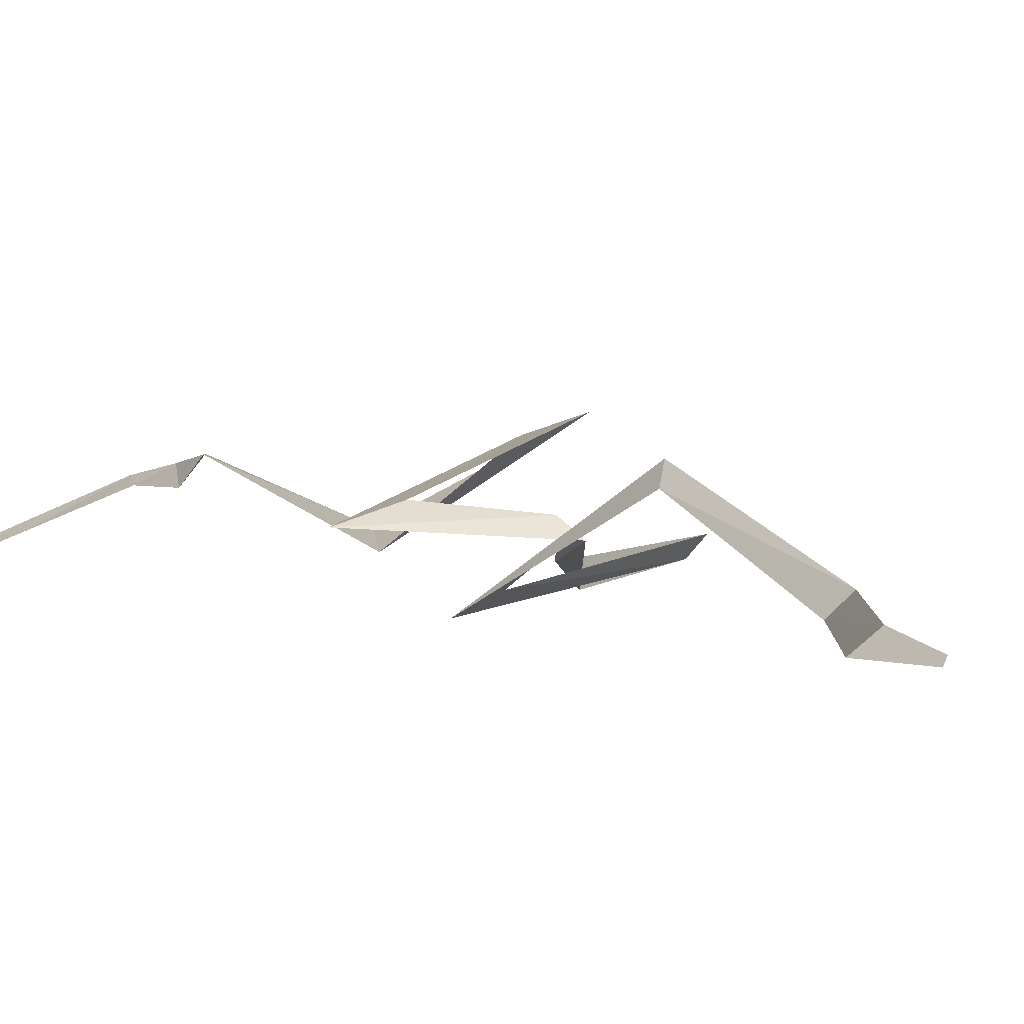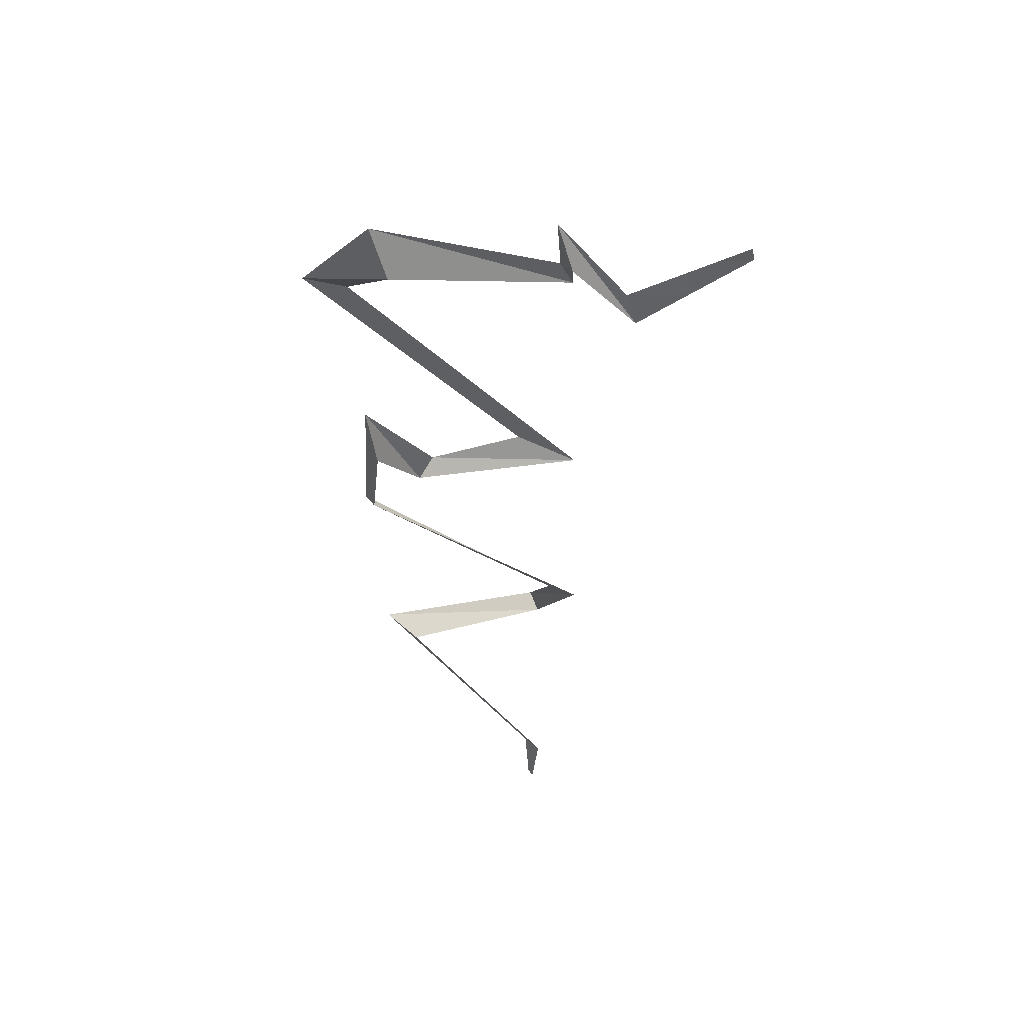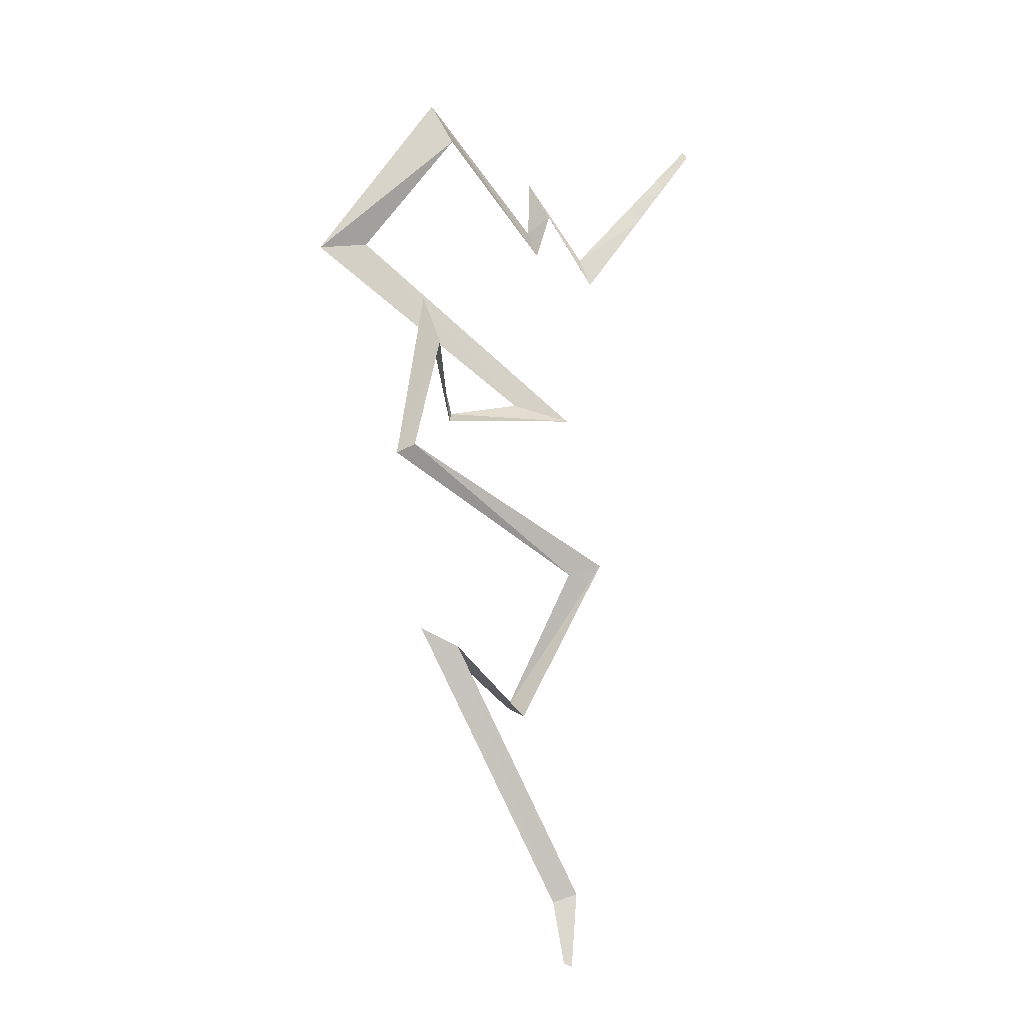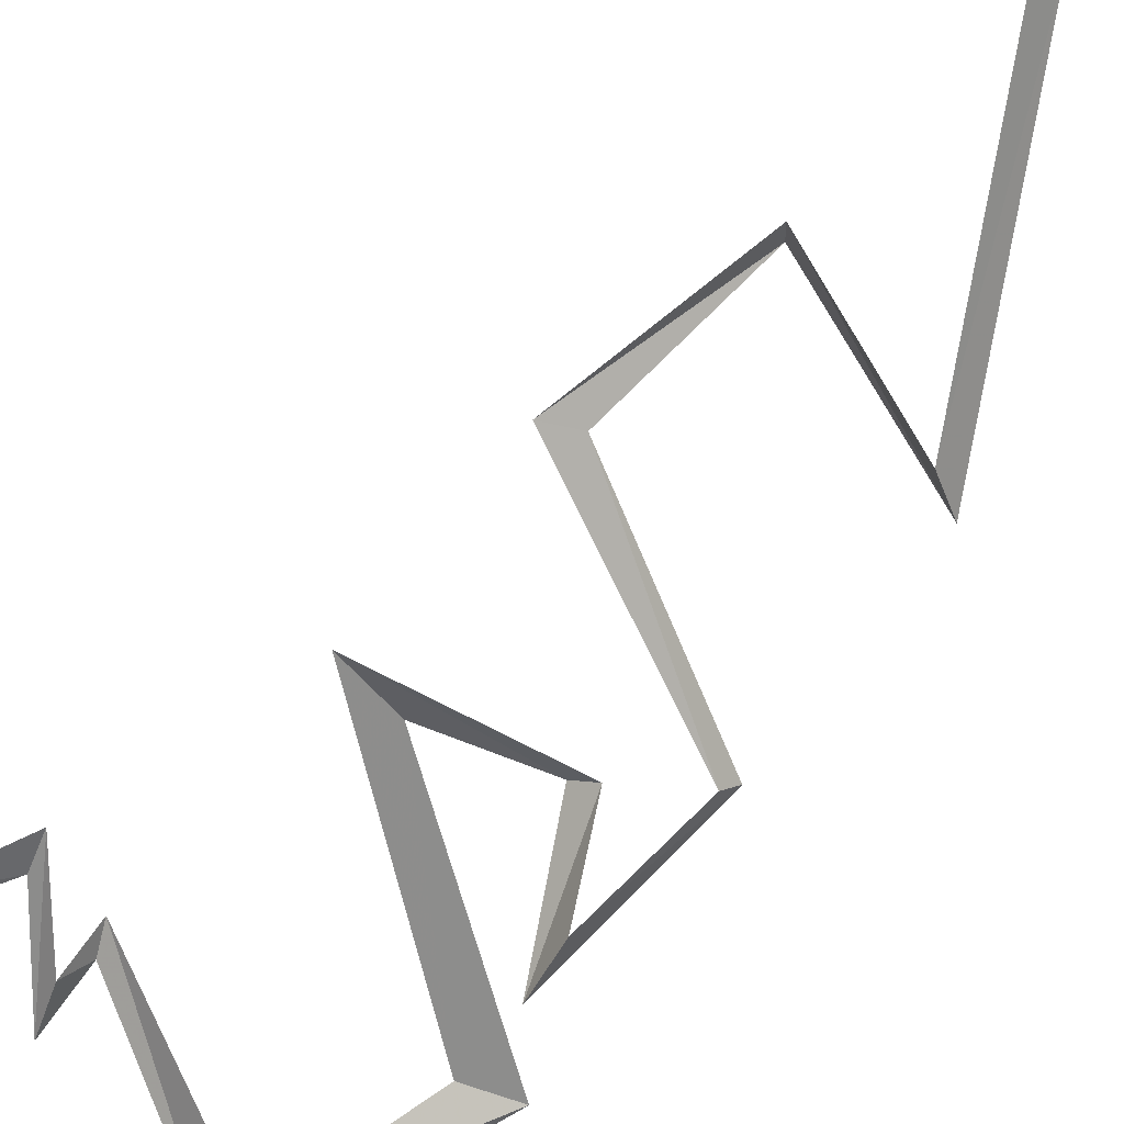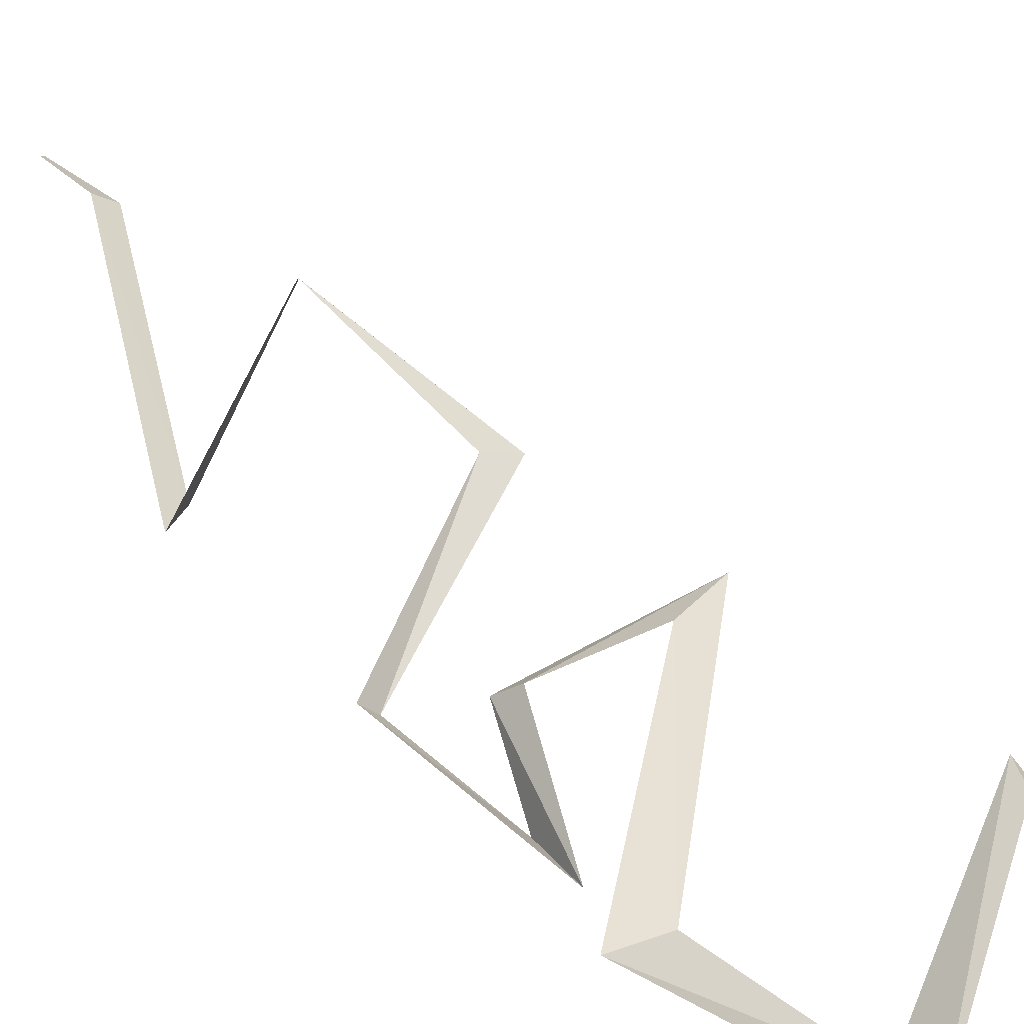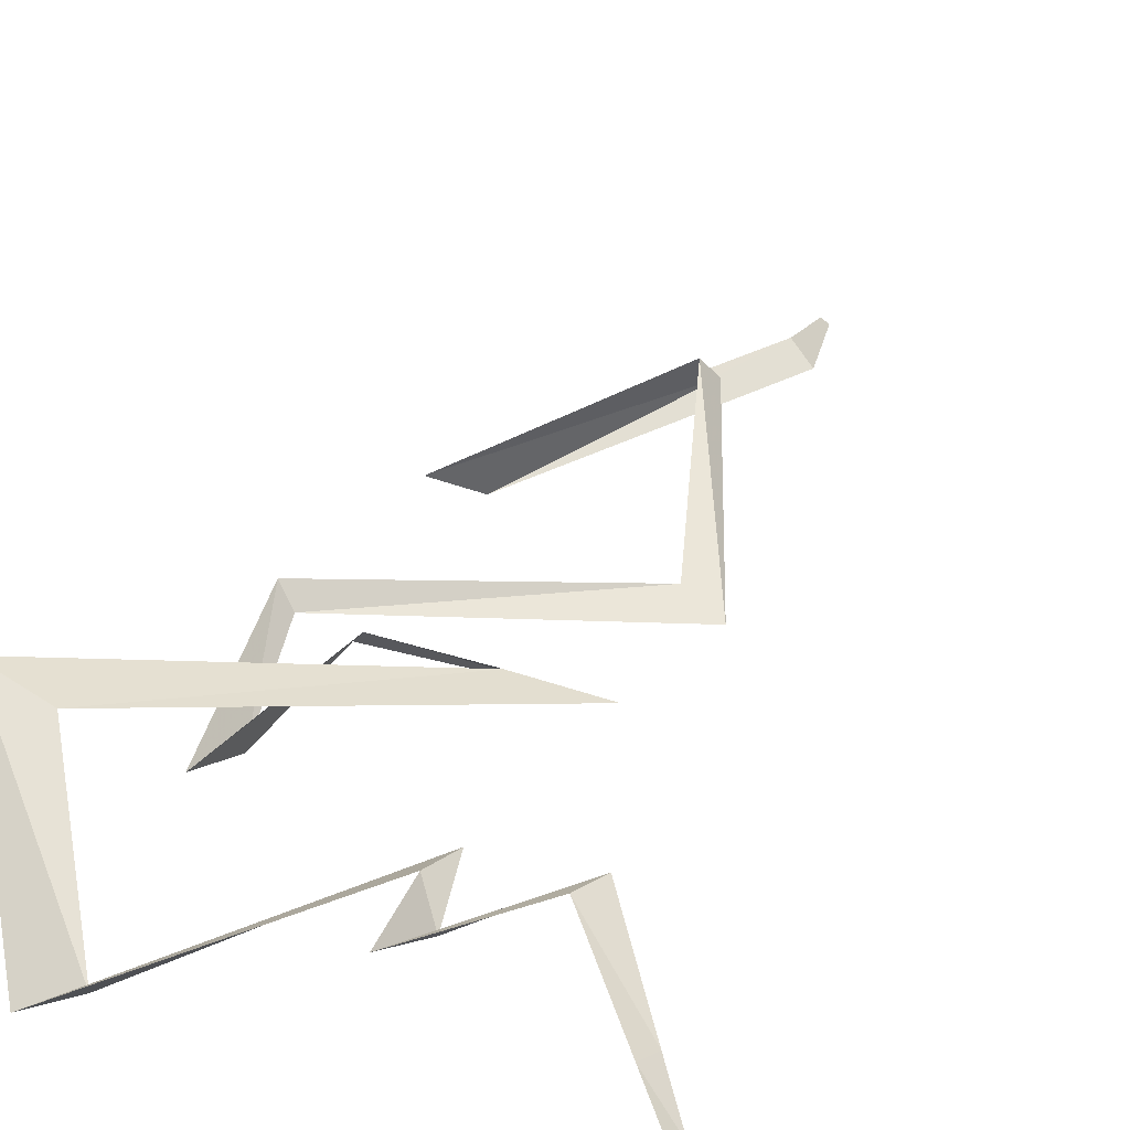
<metadata>
{"format":"obj","ext":"obj","renderer":"f3d","projection":"perspective","resolution":1024,"background":"white","views":[{"elev":2.0,"azim":-28.4,"up":"+Z"},{"elev":54.0,"azim":-174.0,"up":"+Y"},{"elev":-19.5,"azim":146.1,"up":"+Y"},{"elev":-72.1,"azim":-40.3,"up":"+Z"},{"elev":49.5,"azim":135.4,"up":"+Z"},{"elev":27.4,"azim":-162.9,"up":"+Z"}]}
</metadata>
<code>
g fx_ebg002_dead_fbx_08
v -0.7153 -0.004028 -0.1621
v -0.7091 0.02022 -0.1473
v -0.6313 -0.0868 -0.09657
v -0.6436 -0.1285 -0.1119
v -0.5535 -0.1938 -0.0458
v -0.5718 -0.253 -0.06182
v -0.3979 -0.4078 0.05575
v -0.4283 -0.5019 0.03842
v -0.4283 -0.5019 0.03842
v -0.3979 -0.4078 0.05575
v -0.1984 -0.1669 0.0733
v -0.247 -0.2989 0.02612
v -0.247 -0.2989 0.02612
v -0.1984 -0.1669 0.0733
v -0.2076 -0.343 0.09559
v -0.2444 -0.4174 0.09583
v -0.2444 -0.4174 0.09583
v -0.2076 -0.343 0.09559
v 0.2897 -0.09235 -0.0704
v 0.2386 -0.2309 -0.1176
v 0.5515 -0.5778 0.1793
v 0.409 -0.547 0.1321
v -0.1008 -1.037 0.02027
v -0.2759 -1.069 -0.02692
v -0.2759 -1.069 -0.02692
v -0.1008 -1.037 0.02027
v 0.1621 -1.137 -0.009319
v 0.1978 -1.184 -0.0565
v 0.3359 -0.8204 -0.1149
v 0.3018 -0.9771 -0.1621
v 0.3018 -0.9771 -0.1621
v 0.3359 -0.8204 -0.1149
v 0.3773 -1.325 -0.0421
v 0.3422 -1.305 -0.08928
v -0.2149 -1.633 -0.1149
v -0.3013 -1.601 -0.1621
v -0.1354 -2.026 0.1139
v -0.1651 -2.059 0.06674
v 0.3239 -1.893 -0.1149
v 0.2249 -1.945 -0.1621
v 0.2249 -1.945 -0.1621
v 0.3239 -1.893 -0.1149
v -0.1452 -2.658 -0.1149
v -0.1962 -2.636 -0.1621
v -0.1863 -2.741 -0.1621
v -0.1527 -2.747 -0.1303
v -0.1603 -2.836 -0.1458
v -0.1763 -2.846 -0.1621
g fx_ebg002_dead_fbx_08_0
f 3 2 1
f 4 3 1
f 5 3 4
f 6 5 4
f 7 5 6
f 8 7 6
f 11 10 9
f 12 11 9
f 15 14 13
f 16 15 13
f 19 18 17
f 20 19 17
f 21 19 20
f 22 21 20
f 23 21 22
f 24 23 22
f 27 26 25
f 28 27 25
f 29 27 28
f 30 29 28
f 33 32 31
f 34 33 31
f 35 33 34
f 36 35 34
f 37 35 36
f 38 37 36
f 39 37 38
f 40 39 38
f 43 42 41
f 44 43 41
f 43 44 45
f 46 43 45
f 47 46 45
f 48 47 45

</code>
